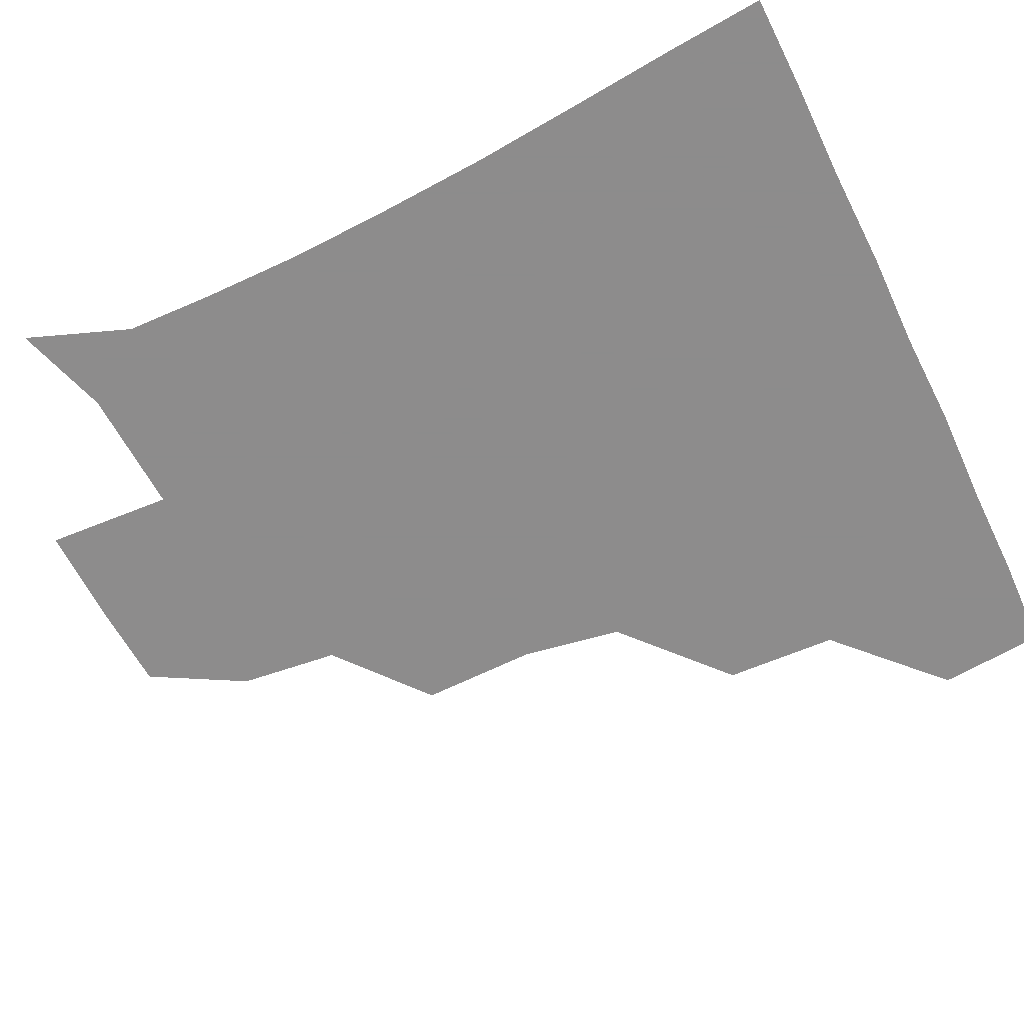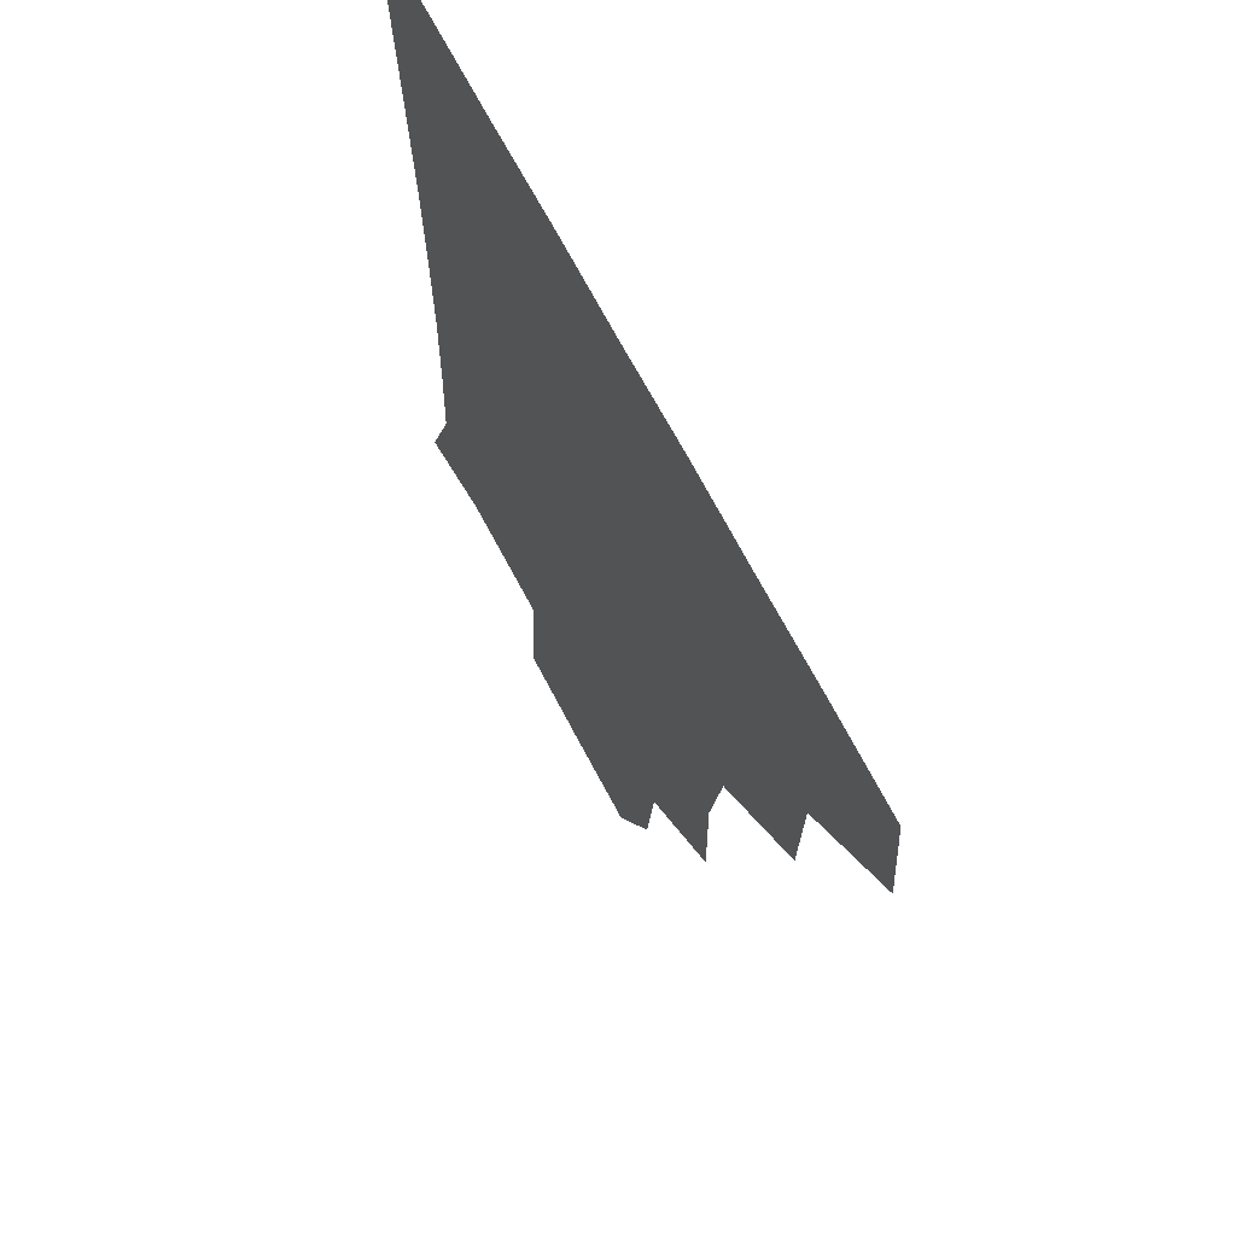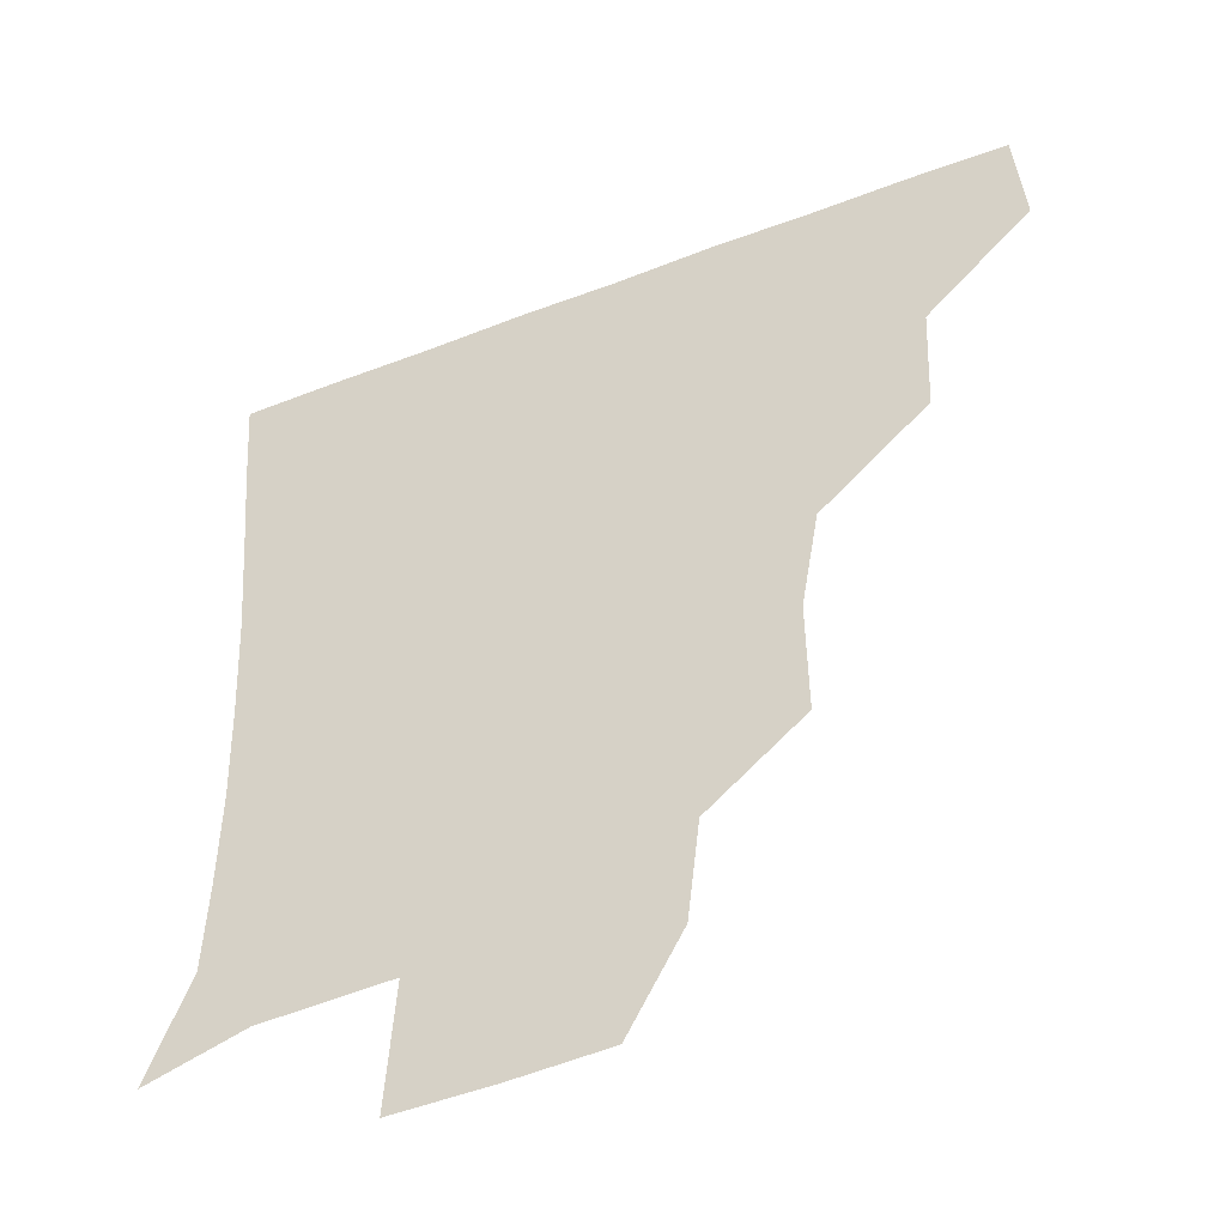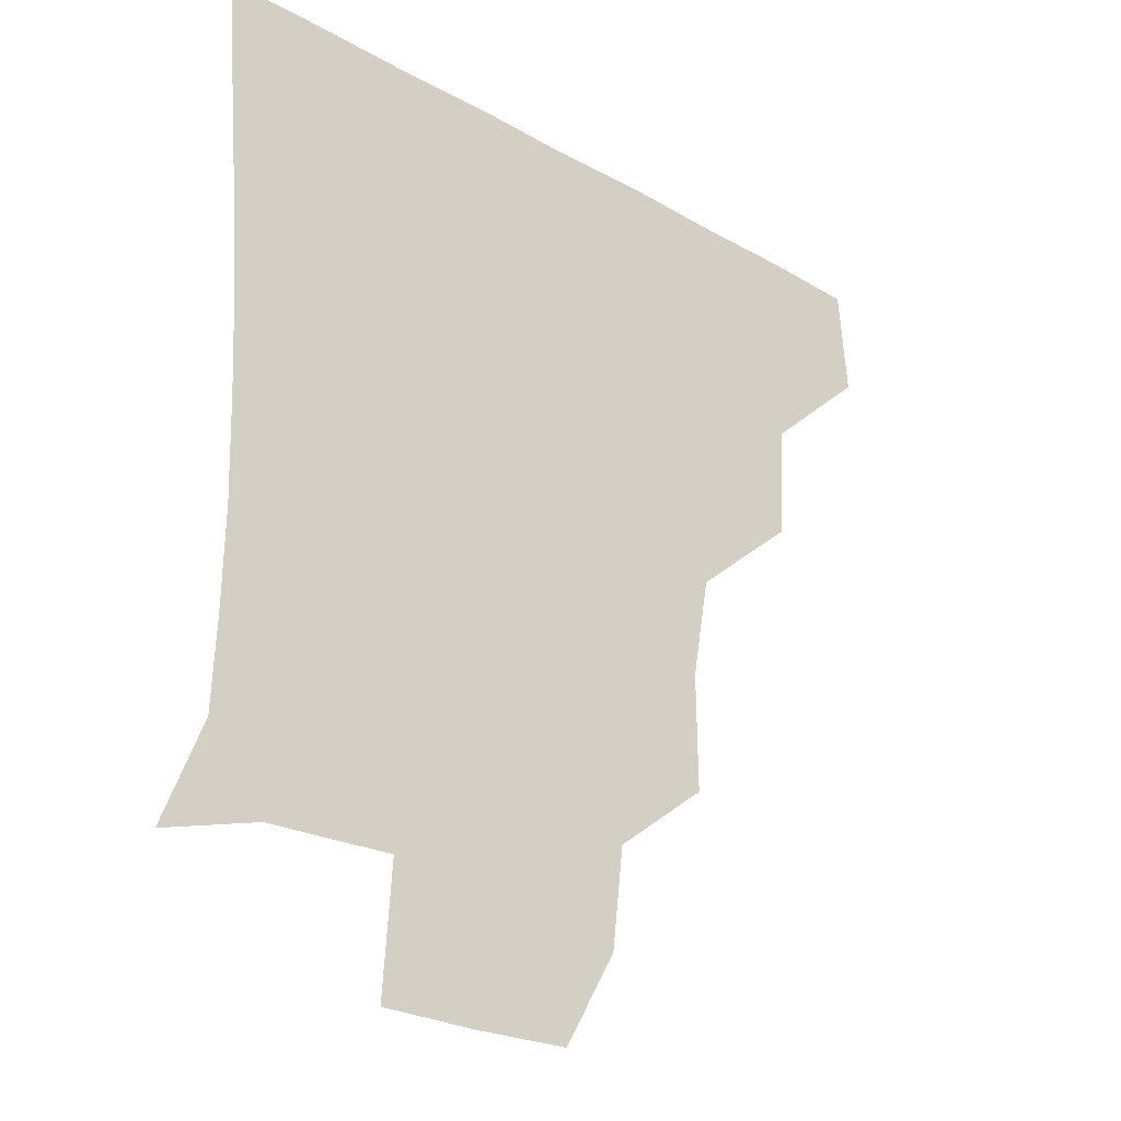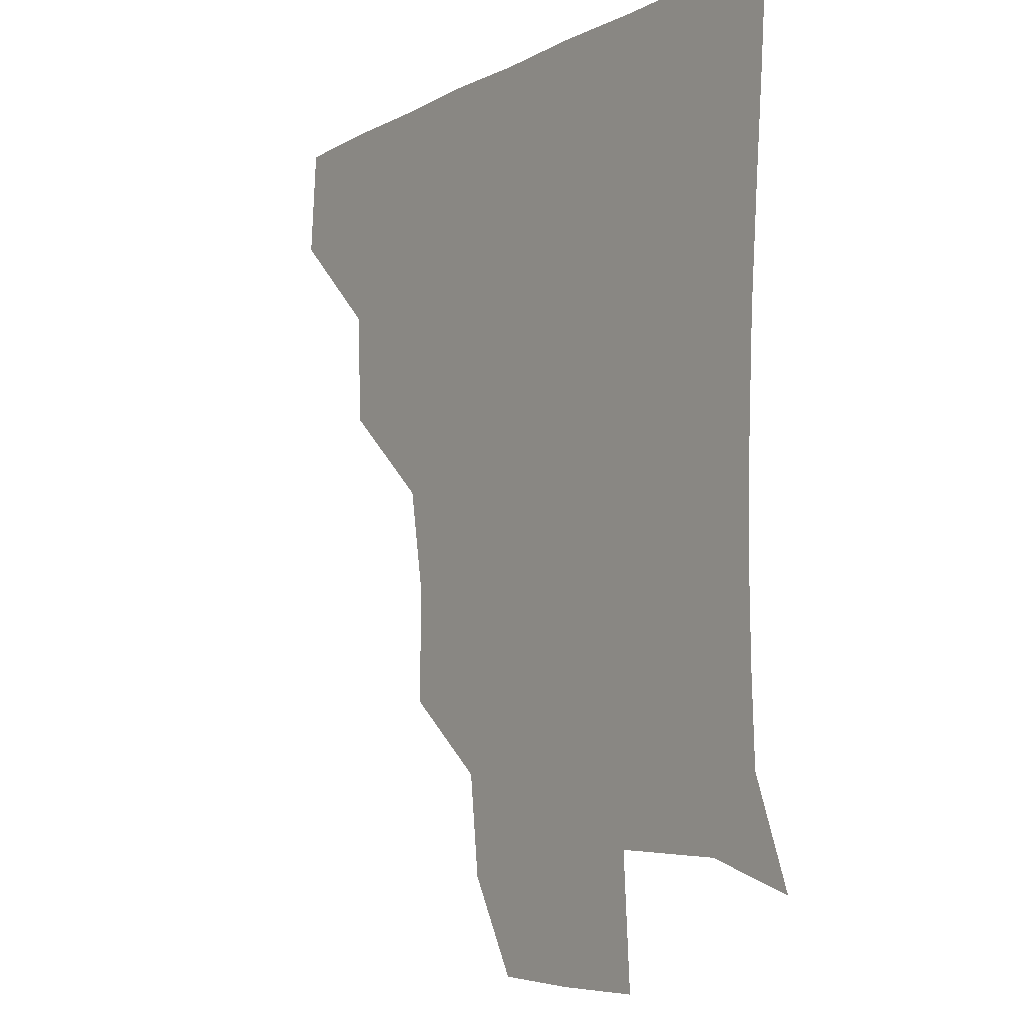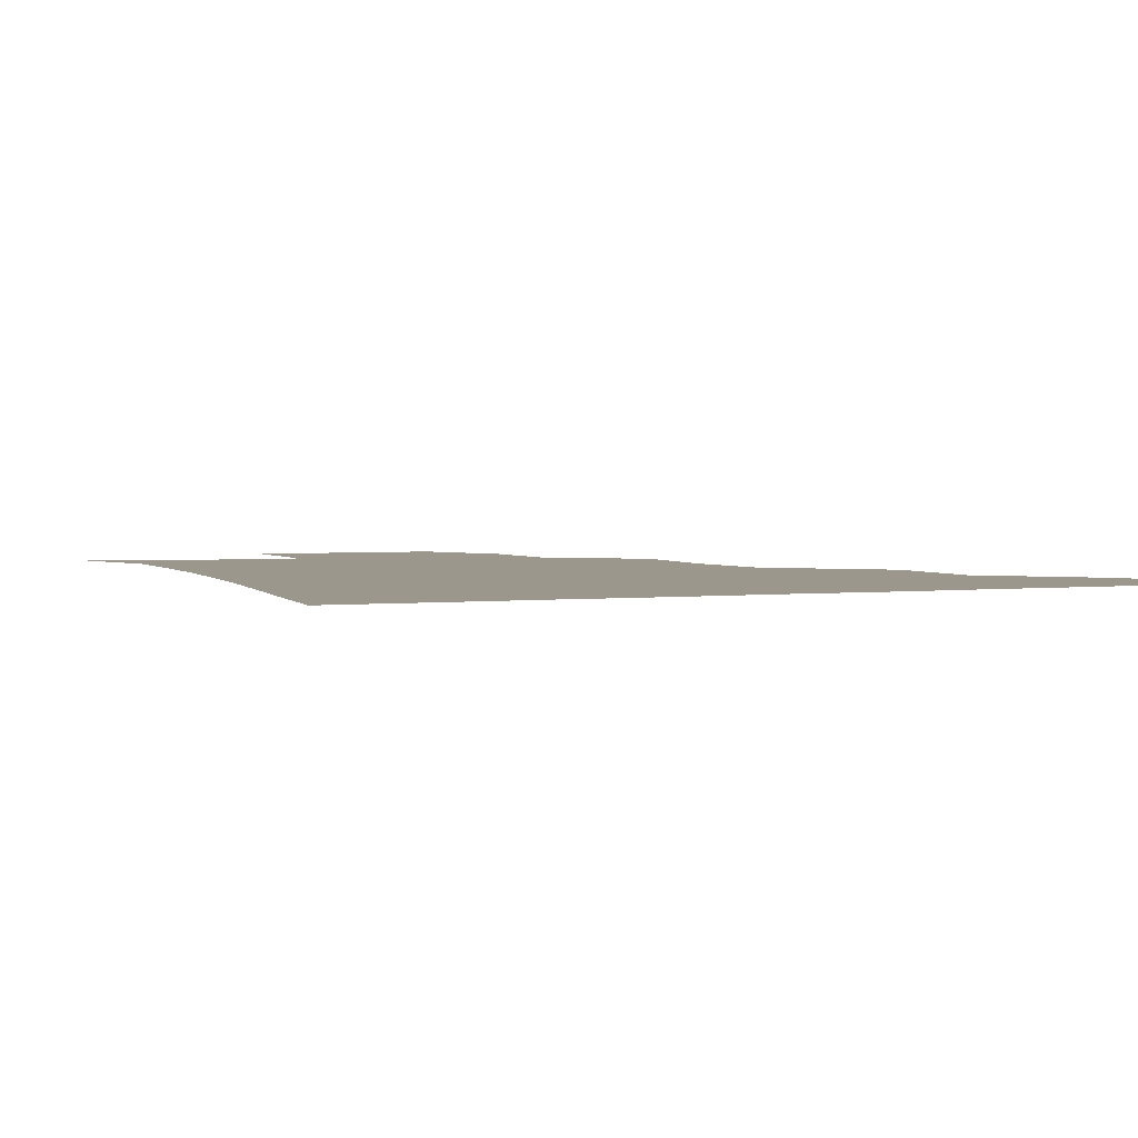
<metadata>
{"format":"obj","ext":"obj","renderer":"f3d","projection":"perspective","resolution":1024,"background":"white","views":[{"elev":-64.3,"azim":115.9,"up":"+Z"},{"elev":65.6,"azim":-116.9,"up":"+Y"},{"elev":-47.1,"azim":-156.3,"up":"+Y"},{"elev":-28.1,"azim":139.4,"up":"+Y"},{"elev":-7.6,"azim":54.9,"up":"+Y"},{"elev":2.7,"azim":158.1,"up":"+Z"}]}
</metadata>
<code>
v 450.1 387.7 0
v 452.7 420.3 0
v 483.8 322.7 0
v 482.2 357.6 0
v 483.6 391.9 0
v 481.9 421.2 0
v 521.4 227.3 0
v 521.7 263.1 0
v 516.3 294.4 0
v 515 334 0
v 514 363.4 0
v 512.5 391.8 0
v 511.6 421.2 0
v 553.8 173.2 0
v 550.2 204 0
v 547.8 243.9 0
v 545.8 271.2 0
v 544.3 303.7 0
v 543.1 334.4 0
v 543.3 364.2 0
v 542.1 391.8 0
v 540.9 421.9 0
v 569.8 144.5 0
v 576.9 182.7 0
v 575.5 216.9 0
v 574.4 245.7 0
v 573.4 275.8 0
v 572.9 306.7 0
v 572.4 334.7 0
v 572.2 363.5 0
v 571.9 391.7 0
v 571 421.2 0
v 598.3 143 0
v 601.3 184.6 0
v 601.4 216.5 0
v 601.2 247.5 0
v 601 277.4 0
v 601 307.3 0
v 601.6 335.4 0
v 601.8 363.8 0
v 602 391.8 0
v 600.4 421.7 0
v 628.2 142.5 0
v 625.6 181.8 0
v 627.3 216.5 0
v 627.7 247.8 0
v 628.5 276.7 0
v 629.1 305.6 0
v 629.7 336 0
v 630.7 364.4 0
v 631.4 392.2 0
v 631 421 0
v 664.4 180 0
v 653.9 214.7 0
v 653.7 243.5 0
v 654 273.9 0
v 655 304.7 0
v 657 333.8 0
v 658.8 363.4 0
v 660.6 392.7 0
v 661.2 421.2 0
v 693.6 170.7 0
v 681.6 202.4 0
v 680.5 230 0
v 680.2 260.5 0
v 681.1 292.1 0
v 682.7 324.9 0
v 685.4 357.8 0
v 688.2 391.2 0
v 690.3 420.7 0
f 4 5 1
f 1 5 2
f 5 6 2
f 9 10 3
f 3 10 4
f 10 11 4
f 4 11 5
f 11 12 5
f 5 12 6
f 12 13 6
f 15 16 7
f 7 16 8
f 16 17 8
f 8 17 9
f 17 18 9
f 9 18 10
f 18 19 10
f 10 19 11
f 19 20 11
f 11 20 12
f 20 21 12
f 12 21 13
f 21 22 13
f 23 24 14
f 14 24 15
f 24 25 15
f 15 25 16
f 25 26 16
f 16 26 17
f 26 27 17
f 17 27 18
f 27 28 18
f 18 28 19
f 28 29 19
f 19 29 20
f 29 30 20
f 20 30 21
f 30 31 21
f 21 31 22
f 31 32 22
f 23 33 24
f 33 34 24
f 24 34 25
f 34 35 25
f 25 35 26
f 35 36 26
f 26 36 27
f 36 37 27
f 27 37 28
f 37 38 28
f 28 38 29
f 38 39 29
f 29 39 30
f 39 40 30
f 30 40 31
f 40 41 31
f 31 41 32
f 41 42 32
f 33 43 34
f 43 44 34
f 34 44 35
f 44 45 35
f 35 45 36
f 45 46 36
f 36 46 37
f 46 47 37
f 37 47 38
f 47 48 38
f 38 48 39
f 48 49 39
f 39 49 40
f 49 50 40
f 40 50 41
f 50 51 41
f 41 51 42
f 51 52 42
f 44 53 45
f 53 54 45
f 45 54 46
f 54 55 46
f 46 55 47
f 55 56 47
f 47 56 48
f 56 57 48
f 48 57 49
f 57 58 49
f 49 58 50
f 58 59 50
f 50 59 51
f 59 60 51
f 51 60 52
f 60 61 52
f 53 62 54
f 62 63 54
f 54 63 55
f 63 64 55
f 55 64 56
f 64 65 56
f 56 65 57
f 65 66 57
f 57 66 58
f 66 67 58
f 58 67 59
f 67 68 59
f 59 68 60
f 68 69 60
f 60 69 61
f 69 70 61

</code>
